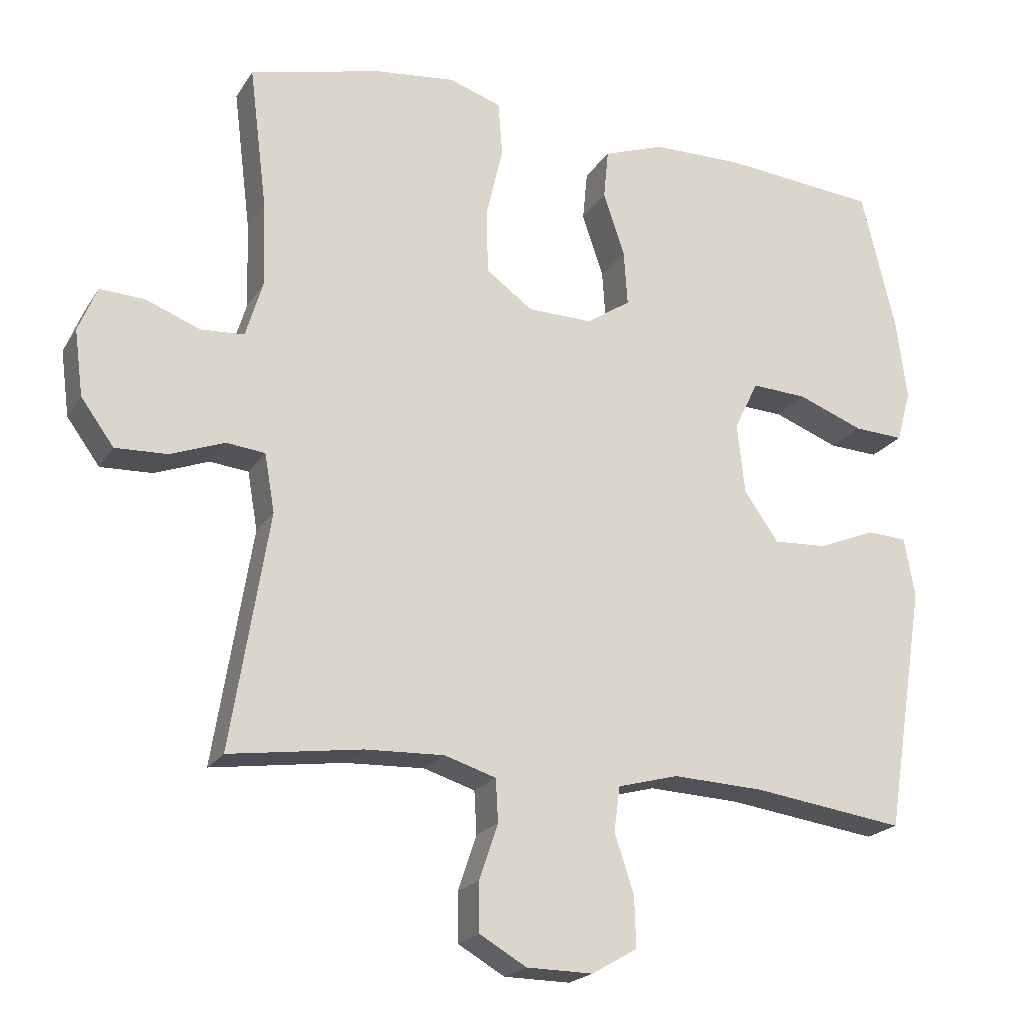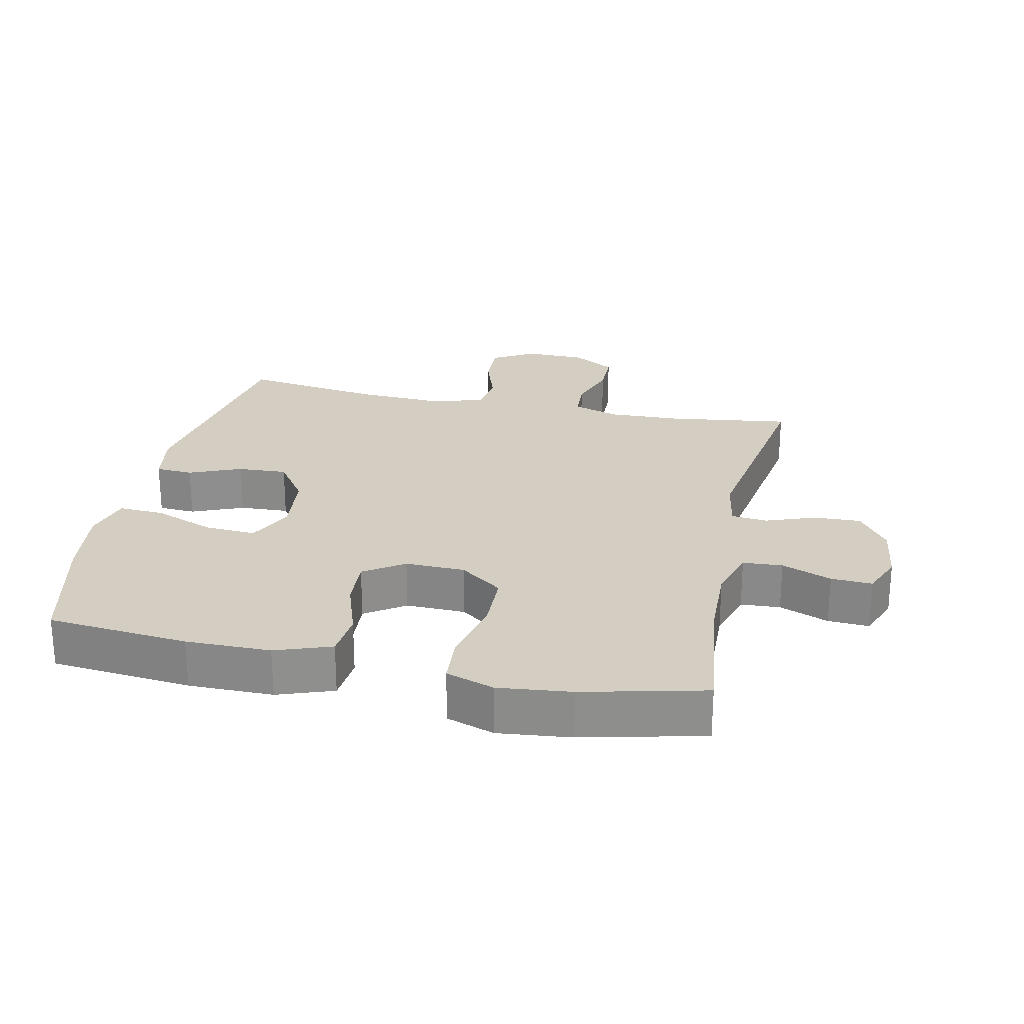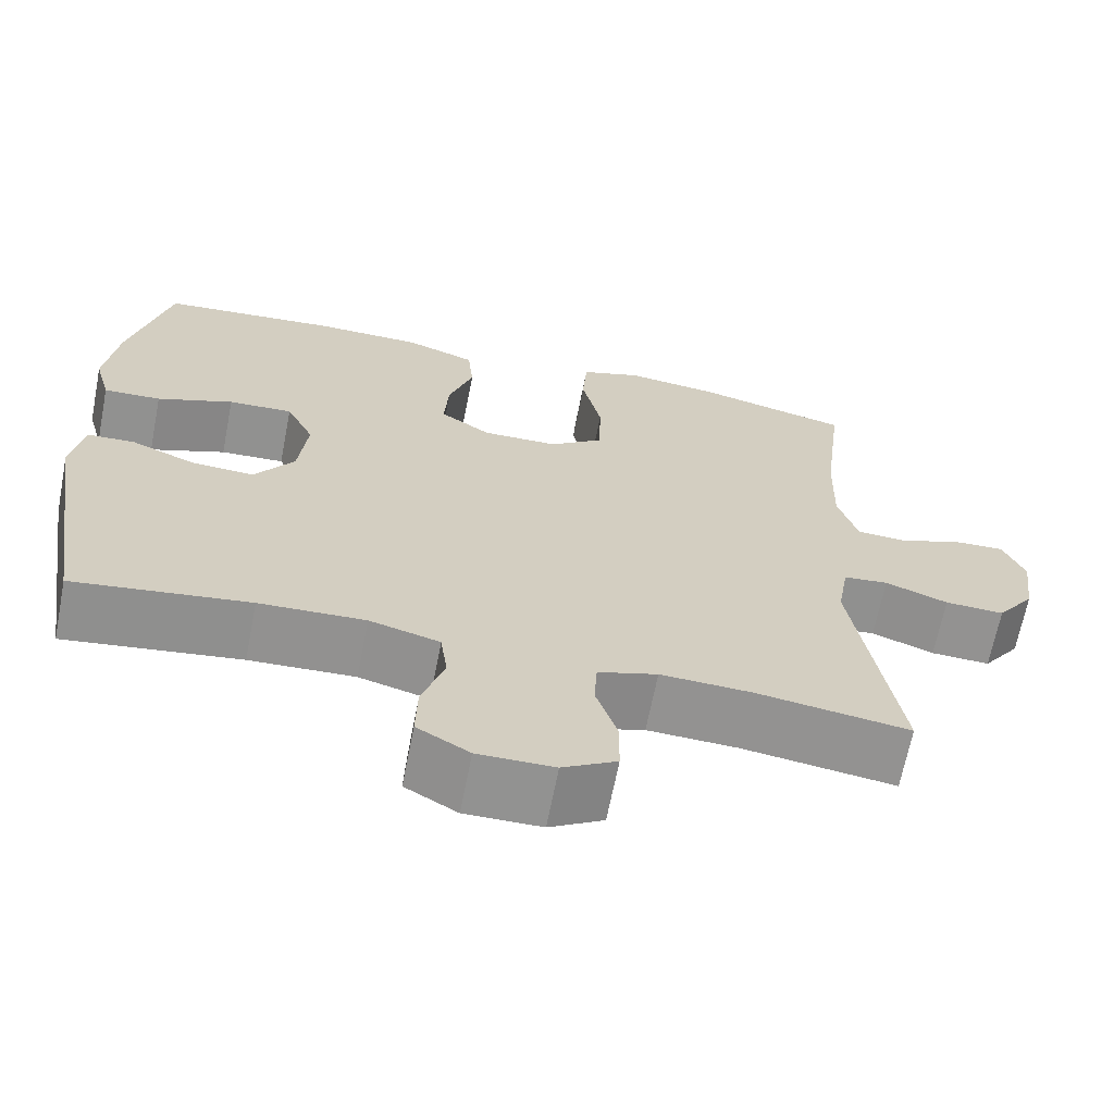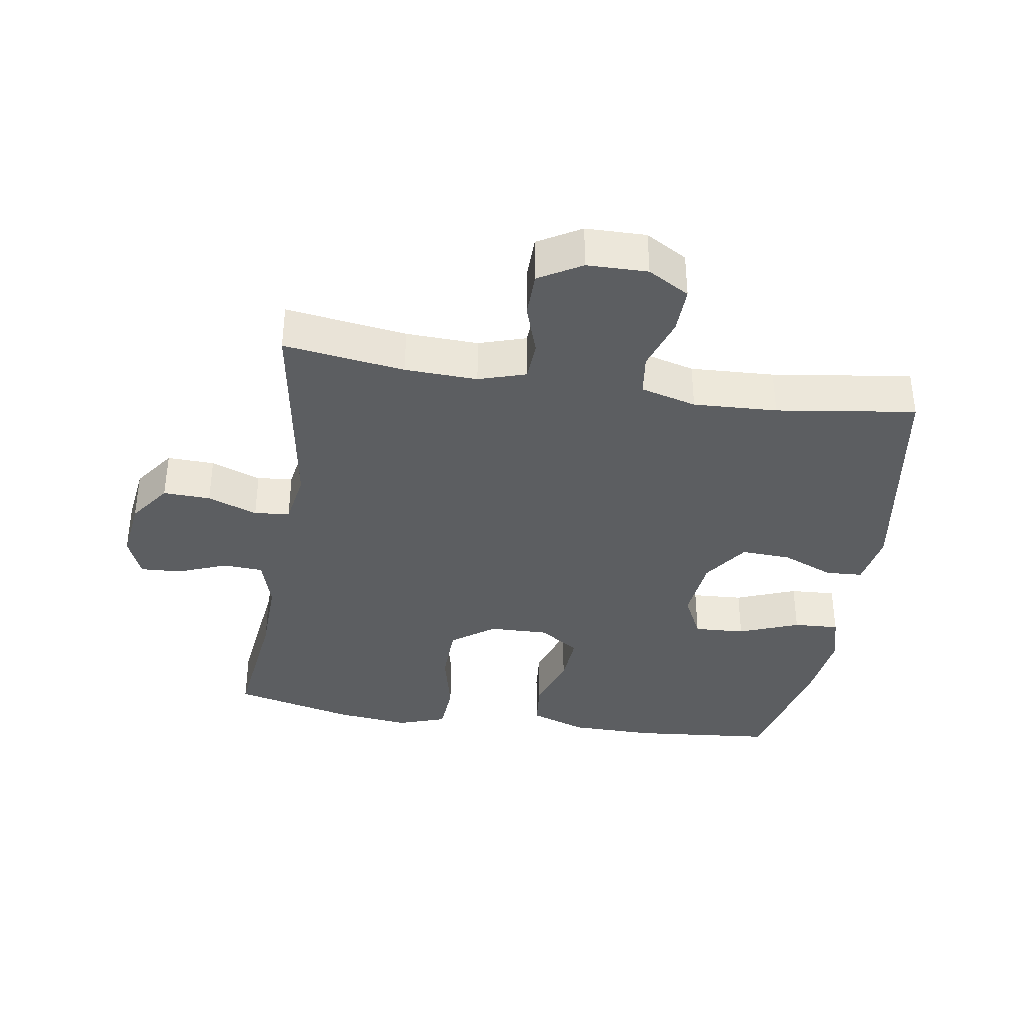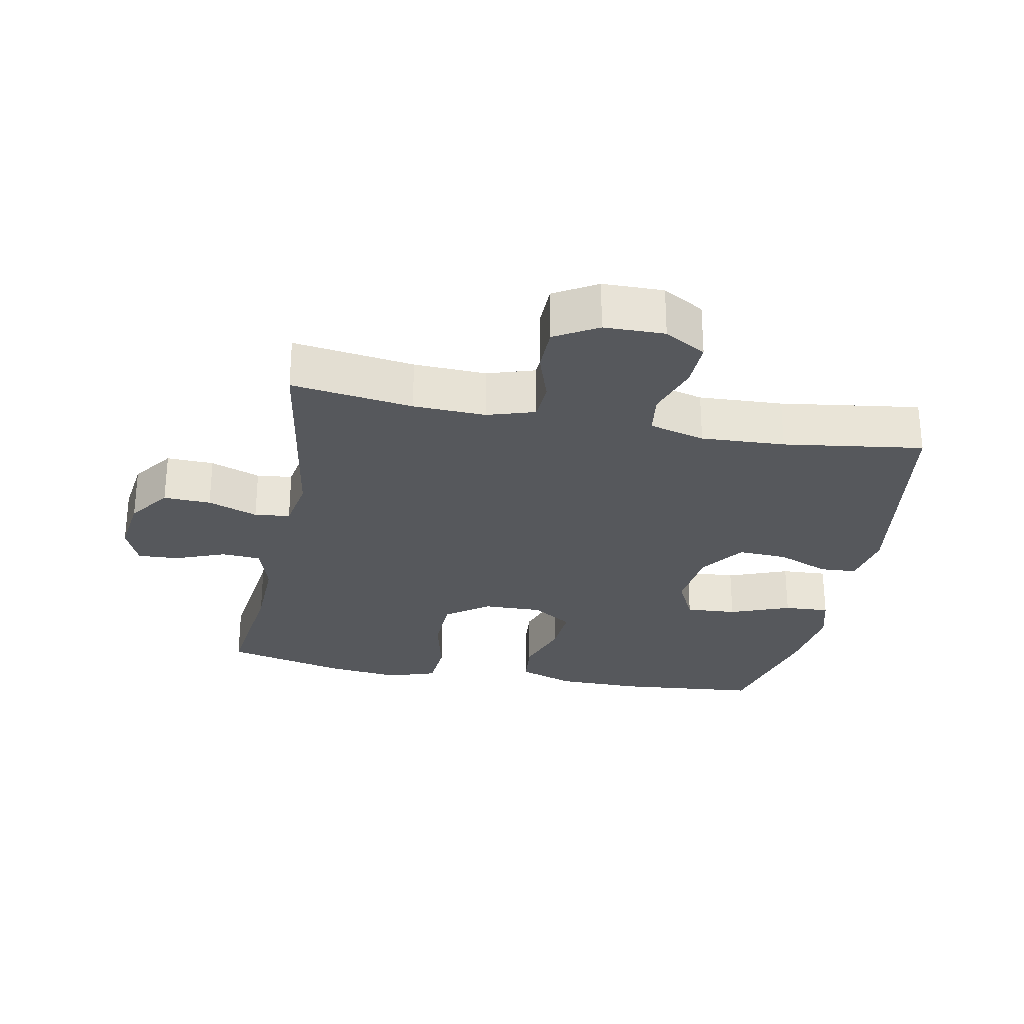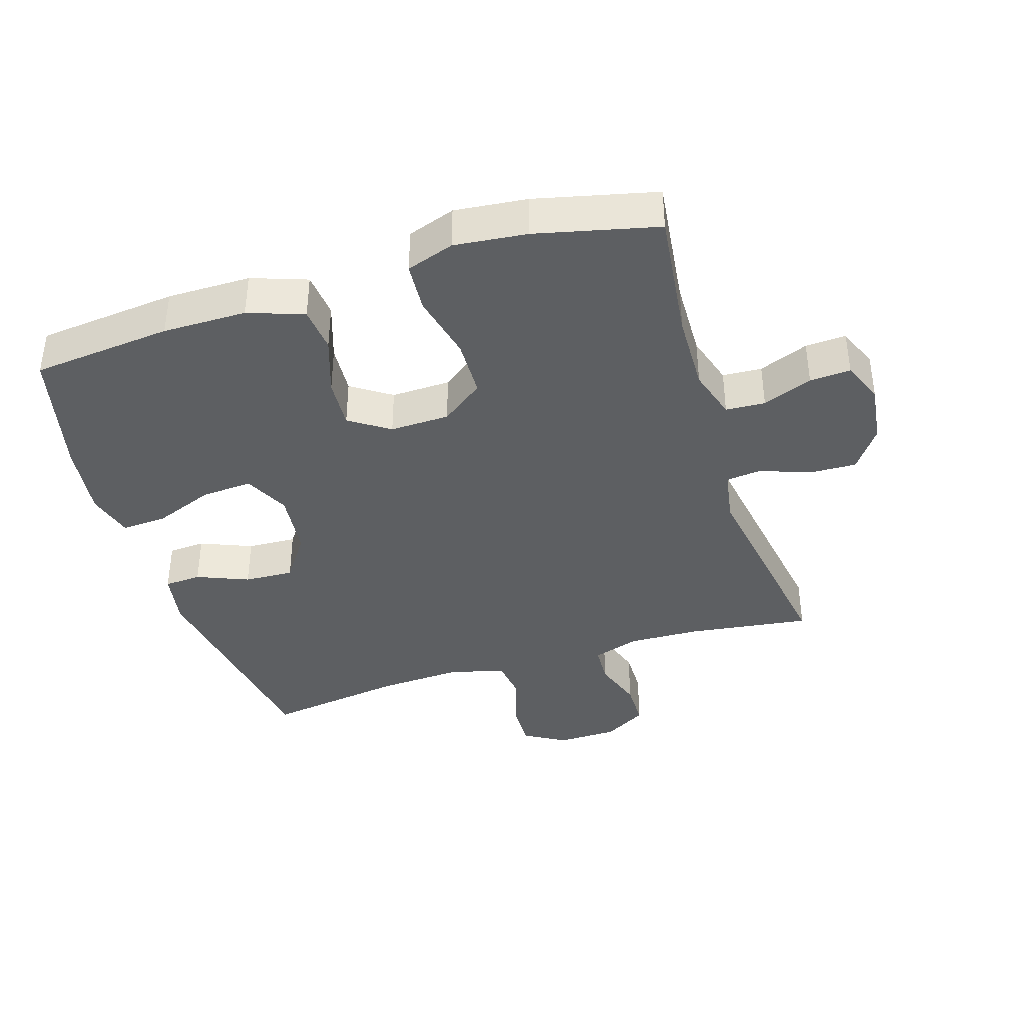
<metadata>
{"format":"obj","ext":"obj","renderer":"f3d","projection":"perspective","resolution":1024,"background":"white","views":[{"elev":-20.5,"azim":156.7,"up":"+Z"},{"elev":25.3,"azim":12.1,"up":"+Y"},{"elev":-66.3,"azim":-11.1,"up":"+Z"},{"elev":-37.3,"azim":171.0,"up":"+Y"},{"elev":-27.8,"azim":169.0,"up":"+Y"},{"elev":-39.5,"azim":17.5,"up":"+Y"}]}
</metadata>
<code>
o path886
v 0.2892 0.0375 0.5747
v 0.1746 0.0375 0.5871
v 0.09906 0.0375 0.5616
v 0.09323 0.0375 0.4831
v 0.1176 0.0375 0.3787
v 0.1151 0.0375 0.2864
v 0.04785 0.0375 0.2372
v -0.0459 0.0375 0.235
v -0.1088 0.0375 0.2772
v -0.1035 0.0375 0.3564
v -0.07289 0.0375 0.4469
v -0.07987 0.0375 0.5187
v -0.1676 0.0375 0.5498
v -0.3004 0.0375 0.5506
v -0.5215 0.0375 0.5293
v -0.5703 0.0375 0.3279
v -0.586 0.0375 0.2089
v -0.5656 0.0375 0.1349
v -0.4942 0.0375 0.1387
v -0.3994 0.0375 0.1752
v -0.3194 0.0375 0.1797
v -0.2846 0.0375 0.1092
v -0.2957 0.0375 0.006392
v -0.3453 0.0375 -0.06436
v -0.4231 0.0375 -0.06055
v -0.5048 0.0375 -0.02698
v -0.5629 0.0375 -0.03026
v -0.5782 0.0375 -0.1165
v -0.5215 0.0375 -0.4724
v -0.3027 0.0375 -0.4414
v -0.171 0.0375 -0.435
v -0.08322 0.0375 -0.4584
v -0.07458 0.0375 -0.523
v -0.1024 0.0375 -0.607
v -0.1046 0.0375 -0.6803
v -0.03907 0.0375 -0.7181
v 0.05629 0.0375 -0.7166
v 0.1237 0.0375 -0.6775
v 0.1245 0.0375 -0.6066
v 0.09756 0.0375 -0.5268
v 0.101 0.0375 -0.4653
v 0.1752 0.0375 -0.4419
v 0.2893 0.0375 -0.4461
v 0.4804 0.0375 -0.4724
v 0.4254 0.0375 -0.1332
v 0.4399 0.0375 -0.04948
v 0.4957 0.0375 -0.04331
v 0.5741 0.0375 -0.07229
v 0.6484 0.0375 -0.07489
v 0.6958 0.0375 -0.009589
v 0.7082 0.0375 0.0849
v 0.6814 0.0375 0.1498
v 0.6168 0.0375 0.1464
v 0.5385 0.0375 0.116
v 0.4761 0.0375 0.1196
v 0.4517 0.0375 0.1998
v 0.455 0.0375 0.3231
v 0.4804 0.0375 0.5293
v 0.2892 -0.0375 0.5747
v 0.1746 -0.0375 0.5871
v 0.09906 -0.0375 0.5616
v 0.09323 -0.0375 0.4831
v 0.1176 -0.0375 0.3787
v 0.1151 -0.0375 0.2864
v 0.04785 -0.0375 0.2372
v -0.0459 -0.0375 0.235
v -0.1088 -0.0375 0.2772
v -0.1035 -0.0375 0.3564
v -0.07289 -0.0375 0.4469
v -0.07987 -0.0375 0.5187
v -0.1676 -0.0375 0.5498
v -0.3004 -0.0375 0.5506
v -0.5215 -0.0375 0.5293
v -0.5703 -0.0375 0.3279
v -0.586 -0.0375 0.2089
v -0.5656 -0.0375 0.1349
v -0.4942 -0.0375 0.1387
v -0.3994 -0.0375 0.1752
v -0.3194 -0.0375 0.1797
v -0.2846 -0.0375 0.1092
v -0.2957 -0.0375 0.006392
v -0.3453 -0.0375 -0.06436
v -0.4231 -0.0375 -0.06055
v -0.5048 -0.0375 -0.02698
v -0.5629 -0.0375 -0.03026
v -0.5782 -0.0375 -0.1165
v -0.5215 -0.0375 -0.4724
v -0.3027 -0.0375 -0.4414
v -0.171 -0.0375 -0.435
v -0.08322 -0.0375 -0.4584
v -0.07458 -0.0375 -0.523
v -0.1024 -0.0375 -0.607
v -0.1046 -0.0375 -0.6803
v -0.03907 -0.0375 -0.7181
v 0.05629 -0.0375 -0.7166
v 0.1237 -0.0375 -0.6775
v 0.1245 -0.0375 -0.6066
v 0.09756 -0.0375 -0.5268
v 0.101 -0.0375 -0.4653
v 0.1752 -0.0375 -0.4419
v 0.2893 -0.0375 -0.4461
v 0.4804 -0.0375 -0.4724
v 0.4254 -0.0375 -0.1332
v 0.4399 -0.0375 -0.04948
v 0.4957 -0.0375 -0.04331
v 0.5741 -0.0375 -0.07229
v 0.6484 -0.0375 -0.07489
v 0.6958 -0.0375 -0.009589
v 0.7082 -0.0375 0.0849
v 0.6814 -0.0375 0.1498
v 0.6168 -0.0375 0.1464
v 0.5385 -0.0375 0.116
v 0.4761 -0.0375 0.1196
v 0.4517 -0.0375 0.1998
v 0.455 -0.0375 0.3231
v 0.4804 -0.0375 0.5293
v 0.2892 0.0375 0.5747
v 0.1746 0.0375 0.5871
v 0.09906 0.0375 0.5616
v 0.09906 0.0375 0.5616
v 0.09323 0.0375 0.4831
v -0.1676 0.0375 0.5498
v -0.3004 0.0375 0.5506
v -0.07987 0.0375 0.5187
v -0.07987 0.0375 0.5187
v 0.4804 0.0375 0.5293
v 0.4804 0.0375 0.5293
v -0.5215 0.0375 0.5293
v -0.5215 0.0375 0.5293
v -0.07289 0.0375 0.4469
v 0.1176 0.0375 0.3787
v -0.1035 0.0375 0.3564
v -0.5703 0.0375 0.3279
v 0.455 0.0375 0.3231
v 0.1151 0.0375 0.2864
v -0.1088 0.0375 0.2772
v -0.586 0.0375 0.2089
v 0.4517 0.0375 0.1998
v 0.04785 0.0375 0.2372
v -0.0459 0.0375 0.235
v -0.3994 0.0375 0.1752
v -0.3194 0.0375 0.1797
v -0.3194 0.0375 0.1797
v -0.5656 0.0375 0.1349
v -0.5656 0.0375 0.1349
v 0.4761 0.0375 0.1196
v 0.4761 0.0375 0.1196
v -0.2846 0.0375 0.1092
v -0.4942 0.0375 0.1387
v 0.7082 0.0375 0.0849
v 0.6814 0.0375 0.1498
v 0.6814 0.0375 0.1498
v 0.6168 0.0375 0.1464
v 0.5385 0.0375 0.116
v -0.2957 0.0375 0.006392
v 0.6958 0.0375 -0.009589
v -0.3453 0.0375 -0.06436
v 0.6484 0.0375 -0.07489
v -0.4231 0.0375 -0.06055
v -0.5048 0.0375 -0.02698
v -0.5629 0.0375 -0.03026
v -0.5629 0.0375 -0.03026
v -0.5782 0.0375 -0.1165
v 0.5741 0.0375 -0.07229
v 0.4957 0.0375 -0.04331
v 0.4399 0.0375 -0.04948
v 0.4399 0.0375 -0.04948
v 0.4254 0.0375 -0.1332
v 0.4804 0.0375 -0.4724
v 0.4804 0.0375 -0.4724
v 0.2893 0.0375 -0.4461
v 0.1752 0.0375 -0.4419
v -0.171 0.0375 -0.435
v -0.08322 0.0375 -0.4584
v -0.08322 0.0375 -0.4584
v -0.3027 0.0375 -0.4414
v 0.101 0.0375 -0.4653
v 0.101 0.0375 -0.4653
v -0.5215 0.0375 -0.4724
v -0.5215 0.0375 -0.4724
v -0.07458 0.0375 -0.523
v 0.09756 0.0375 -0.5268
v -0.1024 0.0375 -0.607
v 0.1245 0.0375 -0.6066
v 0.1237 0.0375 -0.6775
v -0.1046 0.0375 -0.6803
v -0.1046 0.0375 -0.6803
v 0.05629 0.0375 -0.7166
v -0.03907 0.0375 -0.7181
v 0.2892 -0.0375 0.5747
v 0.1746 -0.0375 0.5871
v 0.09906 -0.0375 0.5616
v 0.09906 -0.0375 0.5616
v 0.09323 -0.0375 0.4831
v -0.1676 -0.0375 0.5498
v -0.3004 -0.0375 0.5506
v -0.07987 -0.0375 0.5187
v -0.07987 -0.0375 0.5187
v 0.4804 -0.0375 0.5293
v 0.4804 -0.0375 0.5293
v -0.5215 -0.0375 0.5293
v -0.5215 -0.0375 0.5293
v -0.07289 -0.0375 0.4469
v 0.1176 -0.0375 0.3787
v -0.1035 -0.0375 0.3564
v -0.5703 -0.0375 0.3279
v 0.455 -0.0375 0.3231
v 0.1151 -0.0375 0.2864
v -0.1088 -0.0375 0.2772
v -0.586 -0.0375 0.2089
v 0.4517 -0.0375 0.1998
v 0.04785 -0.0375 0.2372
v -0.0459 -0.0375 0.235
v -0.3994 -0.0375 0.1752
v -0.3194 -0.0375 0.1797
v -0.3194 -0.0375 0.1797
v -0.5656 -0.0375 0.1349
v -0.5656 -0.0375 0.1349
v 0.4761 -0.0375 0.1196
v 0.4761 -0.0375 0.1196
v -0.2846 -0.0375 0.1092
v -0.4942 -0.0375 0.1387
v 0.7082 -0.0375 0.0849
v 0.6814 -0.0375 0.1498
v 0.6814 -0.0375 0.1498
v 0.6168 -0.0375 0.1464
v 0.5385 -0.0375 0.116
v -0.2957 -0.0375 0.006392
v 0.6958 -0.0375 -0.009589
v -0.3453 -0.0375 -0.06436
v 0.6484 -0.0375 -0.07489
v -0.4231 -0.0375 -0.06055
v -0.5048 -0.0375 -0.02698
v -0.5629 -0.0375 -0.03026
v -0.5629 -0.0375 -0.03026
v -0.5782 -0.0375 -0.1165
v 0.5741 -0.0375 -0.07229
v 0.4957 -0.0375 -0.04331
v 0.4399 -0.0375 -0.04948
v 0.4399 -0.0375 -0.04948
v 0.4254 -0.0375 -0.1332
v 0.4804 -0.0375 -0.4724
v 0.4804 -0.0375 -0.4724
v 0.2893 -0.0375 -0.4461
v 0.1752 -0.0375 -0.4419
v -0.171 -0.0375 -0.435
v -0.08322 -0.0375 -0.4584
v -0.08322 -0.0375 -0.4584
v -0.3027 -0.0375 -0.4414
v 0.101 -0.0375 -0.4653
v 0.101 -0.0375 -0.4653
v -0.5215 -0.0375 -0.4724
v -0.5215 -0.0375 -0.4724
v -0.07458 -0.0375 -0.523
v 0.09756 -0.0375 -0.5268
v -0.1024 -0.0375 -0.607
v 0.1245 -0.0375 -0.6066
v 0.1237 -0.0375 -0.6775
v -0.1046 -0.0375 -0.6803
v -0.1046 -0.0375 -0.6803
v 0.05629 -0.0375 -0.7166
v -0.03907 -0.0375 -0.7181
f 221 209 215
f 195 203 197
f 231 229 237
f 213 209 221
f 191 194 190
f 212 239 208
f 255 256 257
f 227 219 238
f 249 236 252
f 241 244 242
f 215 205 196
f 196 206 214
f 250 254 255
f 230 232 249
f 256 255 254
f 254 250 247
f 236 232 233
f 238 219 239
f 207 208 211
f 205 215 209
f 229 227 237
f 219 208 239
f 256 262 261
f 211 208 219
f 246 228 230
f 214 210 222
f 227 229 226
f 228 213 221
f 195 205 203
f 223 226 229
f 246 230 249
f 204 190 194
f 214 215 196
f 206 196 201
f 196 205 195
f 207 204 208
f 262 256 259
f 237 227 238
f 245 228 250
f 250 228 247
f 247 228 246
f 236 249 232
f 192 194 191
f 190 207 199
f 190 204 207
f 241 212 245
f 212 213 228
f 210 214 206
f 241 245 244
f 239 212 241
f 212 228 245
f 257 261 258
f 222 210 217
f 236 233 234
f 224 226 223
f 257 256 261
f 1 2 60 59
f 2 120 193 60
f 3 4 62 61
f 13 14 72 71
f 125 13 71 198
f 127 1 59 200
f 14 129 202 72
f 11 12 70 69
f 4 5 63 62
f 10 11 69 68
f 15 16 74 73
f 57 58 116 115
f 5 6 64 63
f 9 10 68 67
f 16 17 75 74
f 56 57 115 114
f 6 7 65 64
f 8 9 67 66
f 7 8 66 65
f 20 143 216 78
f 17 145 218 75
f 147 56 114 220
f 21 22 80 79
f 19 20 78 77
f 18 19 77 76
f 51 152 225 109
f 52 53 111 110
f 53 54 112 111
f 54 55 113 112
f 22 23 81 80
f 50 51 109 108
f 23 24 82 81
f 49 50 108 107
f 25 26 84 83
f 26 162 235 84
f 27 28 86 85
f 48 49 107 106
f 47 48 106 105
f 167 47 105 240
f 45 46 104 103
f 24 25 83 82
f 170 45 103 243
f 43 44 102 101
f 42 43 101 100
f 31 175 248 89
f 30 31 89 88
f 178 42 100 251
f 180 30 88 253
f 28 29 87 86
f 32 33 91 90
f 40 41 99 98
f 33 34 92 91
f 39 40 98 97
f 38 39 97 96
f 34 187 260 92
f 37 38 96 95
f 36 37 95 94
f 35 36 94 93
f 148 142 136
f 122 124 130
f 158 164 156
f 140 148 136
f 118 117 121
f 139 135 166
f 182 184 183
f 154 165 146
f 176 179 163
f 168 169 171
f 142 123 132
f 123 141 133
f 177 182 181
f 157 176 159
f 183 181 182
f 181 174 177
f 163 160 159
f 165 166 146
f 134 138 135
f 132 136 142
f 156 164 154
f 146 166 135
f 183 188 189
f 138 146 135
f 173 157 155
f 141 149 137
f 154 153 156
f 155 148 140
f 122 130 132
f 150 156 153
f 173 176 157
f 131 121 117
f 141 123 142
f 133 128 123
f 123 122 132
f 134 135 131
f 189 186 183
f 164 165 154
f 172 177 155
f 177 174 155
f 174 173 155
f 163 159 176
f 119 118 121
f 117 126 134
f 117 134 131
f 168 172 139
f 139 155 140
f 137 133 141
f 168 171 172
f 166 168 139
f 139 172 155
f 184 185 188
f 149 144 137
f 163 161 160
f 151 150 153
f 184 188 183

</code>
